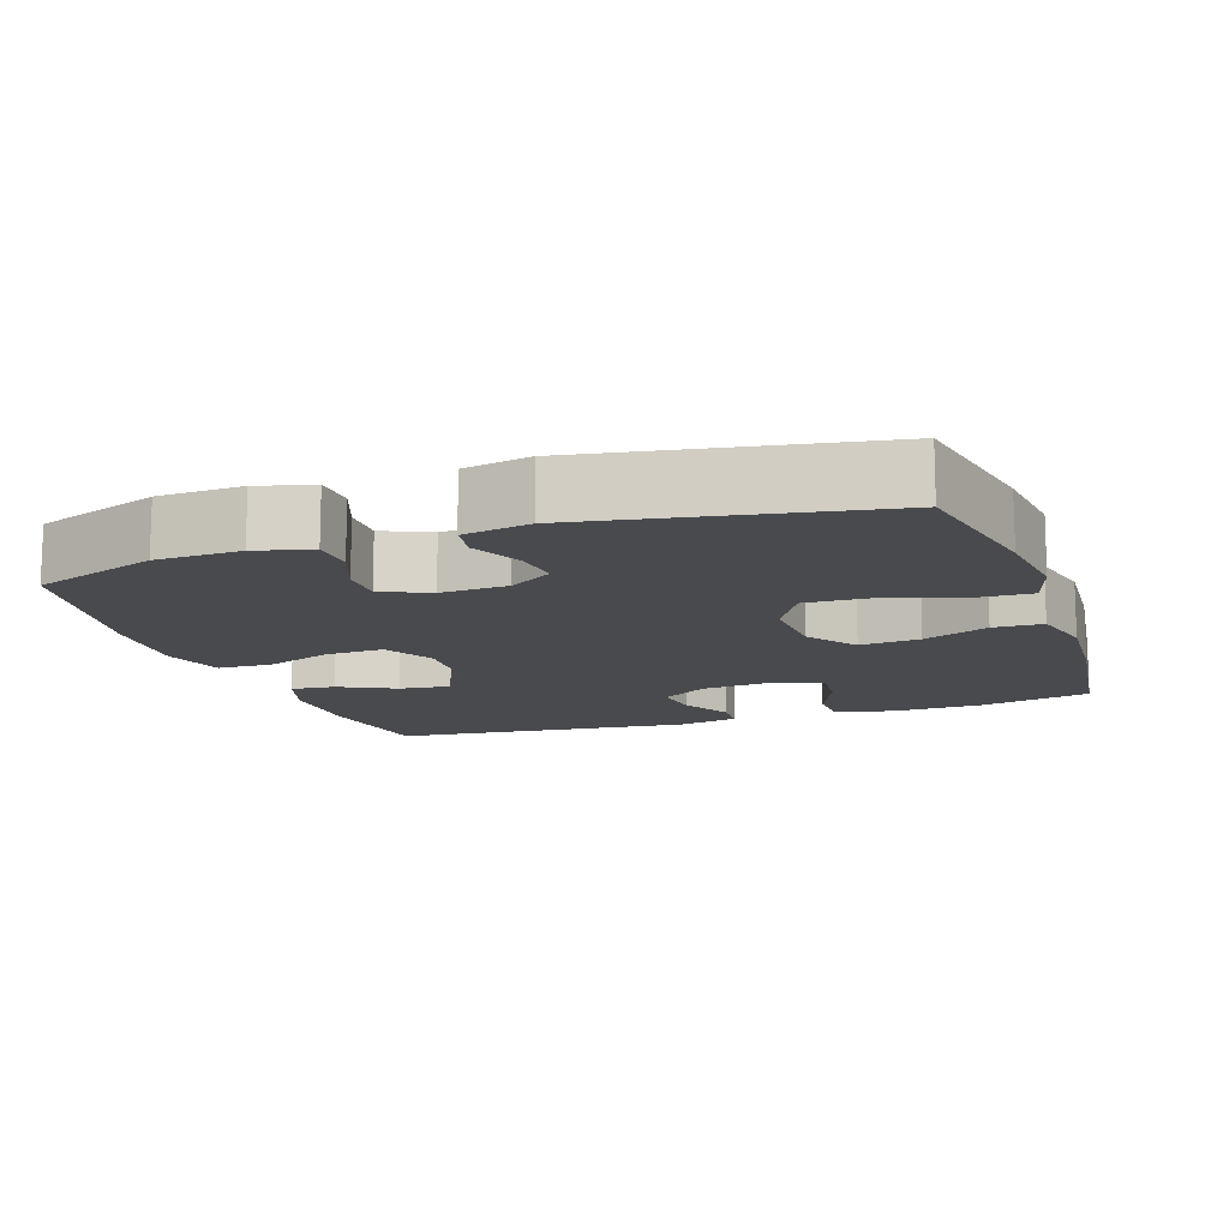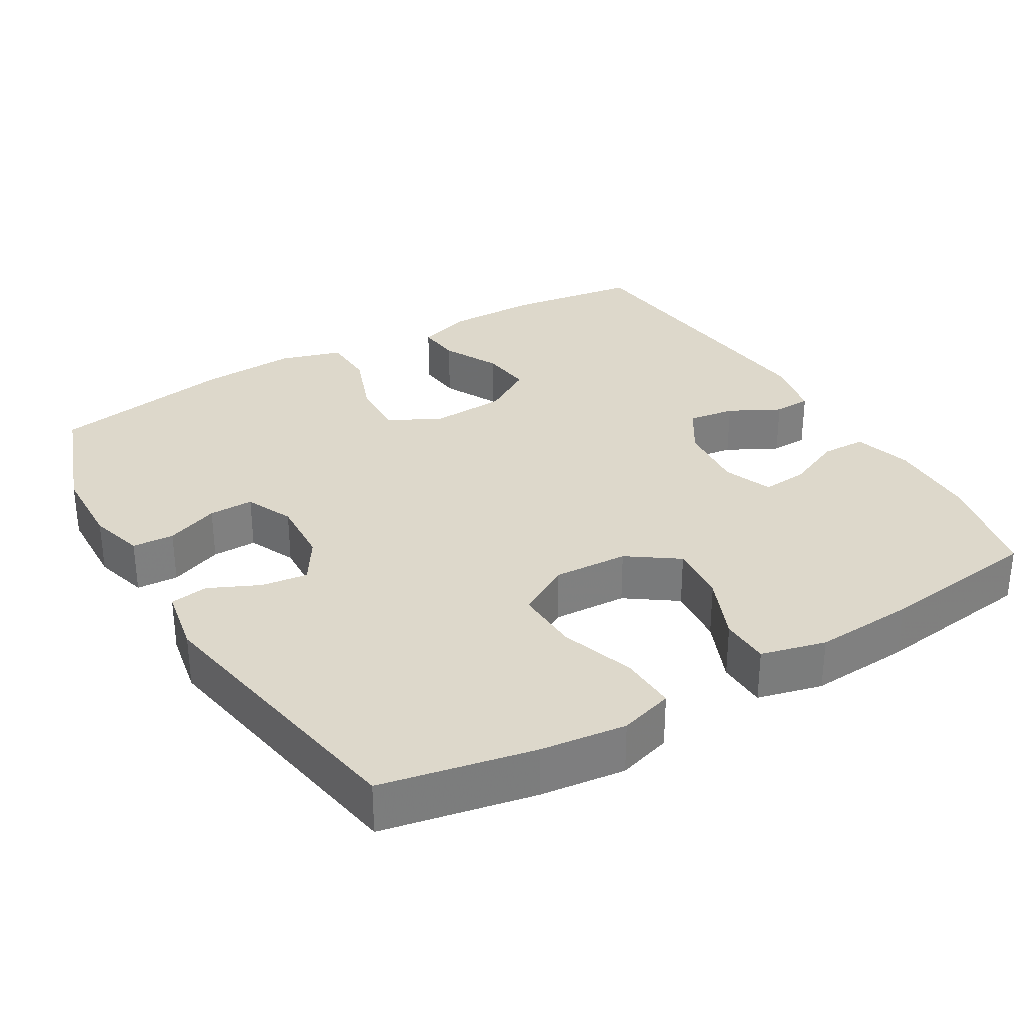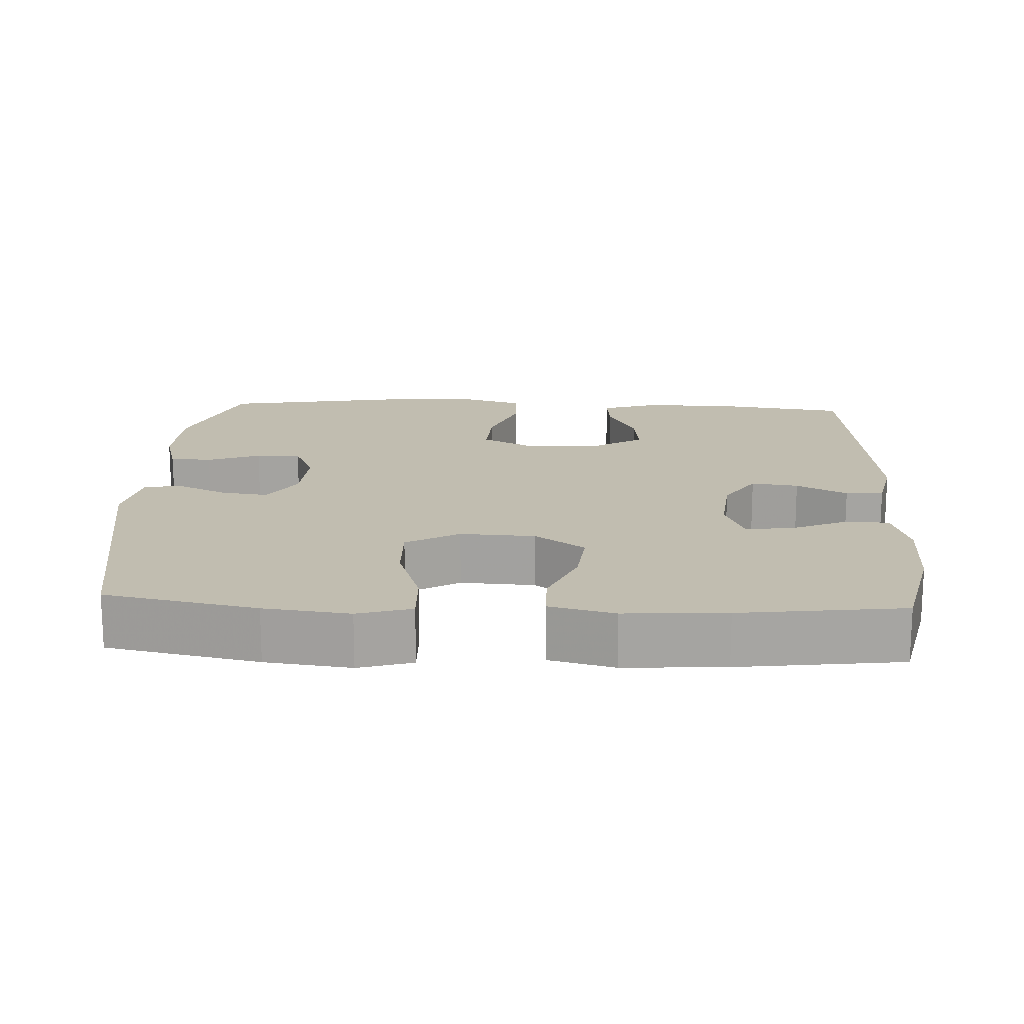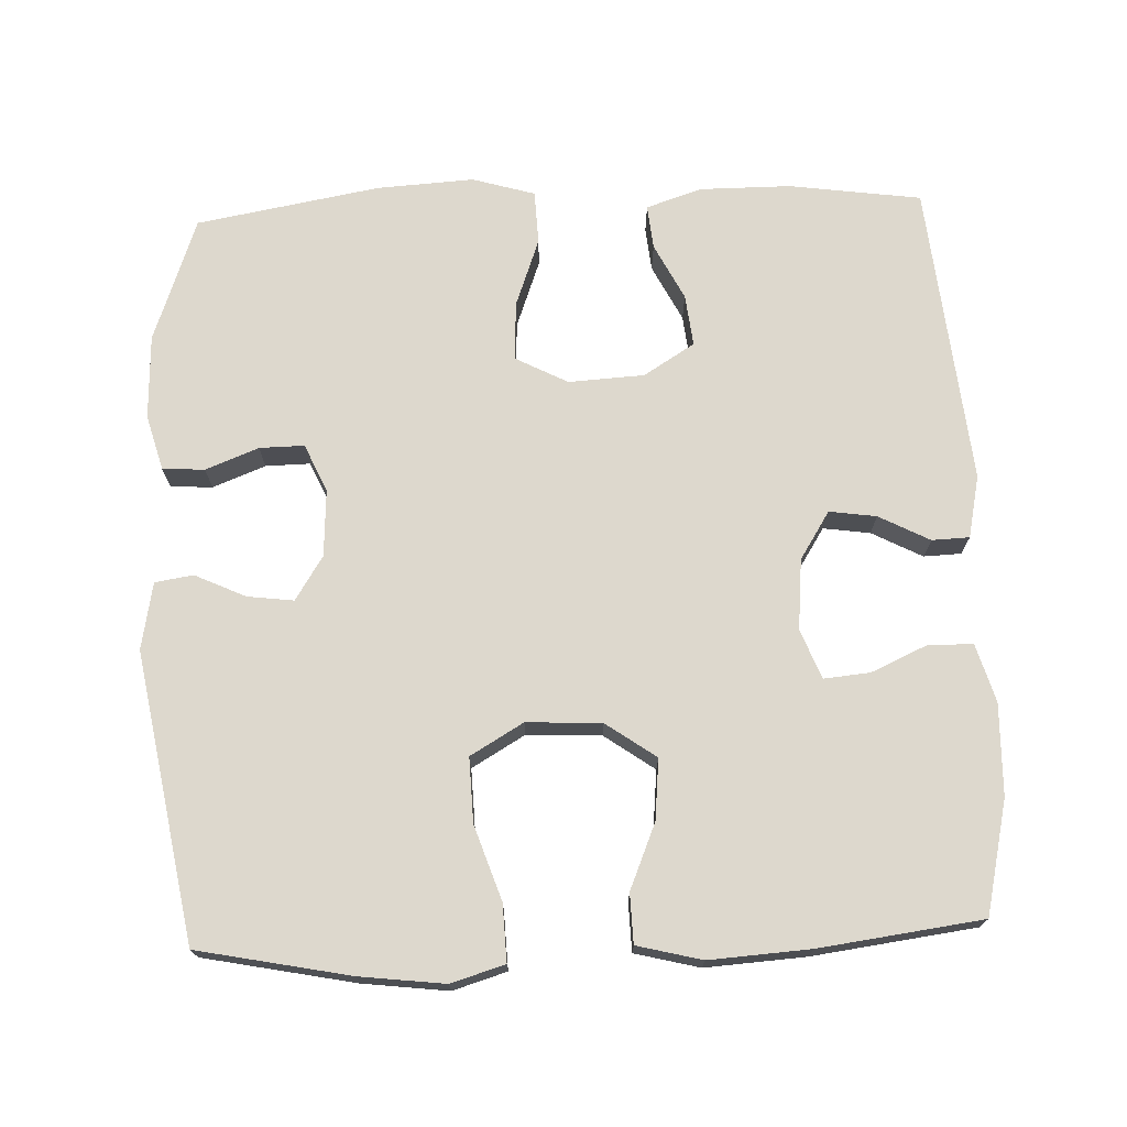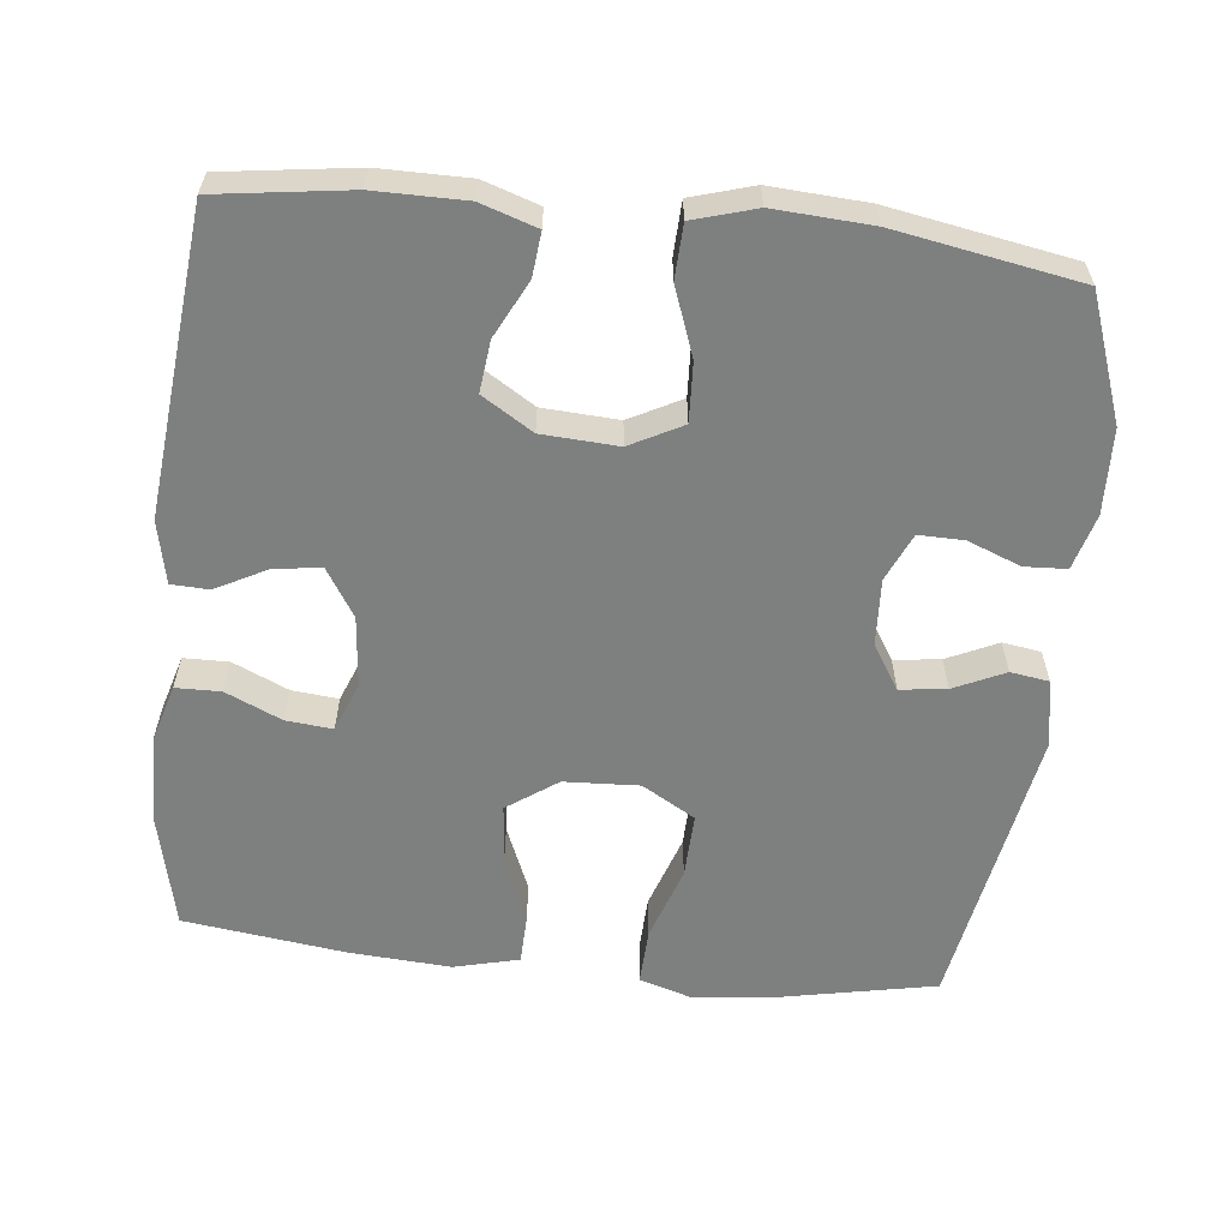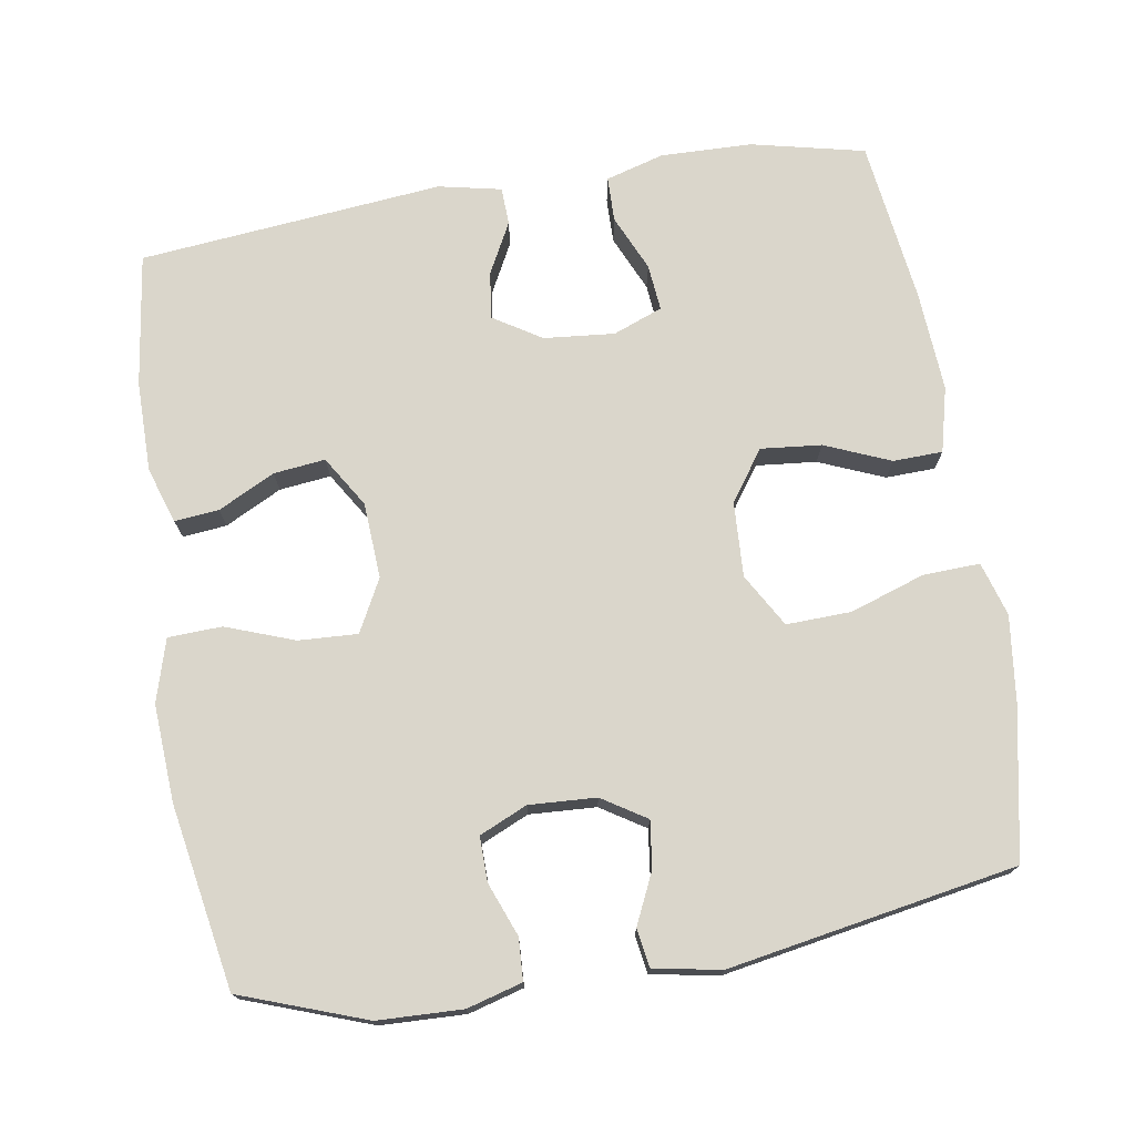
<metadata>
{"format":"obj","ext":"obj","renderer":"f3d","projection":"perspective","resolution":1024,"background":"white","views":[{"elev":-12.9,"azim":19.0,"up":"+Y"},{"elev":31.4,"azim":59.4,"up":"+Y"},{"elev":16.7,"azim":92.9,"up":"+Y"},{"elev":72.3,"azim":87.8,"up":"+Y"},{"elev":-59.6,"azim":-96.2,"up":"+Y"},{"elev":74.0,"azim":-9.2,"up":"+Y"}]}
</metadata>
<code>
v -0.5 0.07 -0.5
v -0.525 0.07 -0.32
v -0.525 0.07 -0.197
v -0.5 0.07 -0.121
v -0.44 0.07 -0.127
v -0.363 0.07 -0.166
v -0.293 0.07 -0.174
v -0.25 0.07 -0.105
v -0.244 0.07 -0.002
v -0.281 0.07 0.069
v -0.361 0.07 0.065
v -0.454 0.07 0.031
v -0.527 0.07 0.034
v -0.552 0.07 0.119
v -0.544 0.07 0.251
v -0.5 0.07 0.5
v -0.33 0.07 0.561
v -0.215 0.07 0.565
v -0.14 0.07 0.544
v -0.137 0.07 0.487
v -0.165 0.07 0.415
v -0.166 0.07 0.354
v -0.101 0.07 0.325
v -0.01 0.07 0.33
v 0.05 0.07 0.368
v 0.042 0.07 0.431
v 0.01 0.07 0.5
v 0.018 0.07 0.552
v 0.109 0.07 0.569
v 0.5 0.07 0.5
v 0.541 0.07 0.294
v 0.555 0.07 0.178
v 0.533 0.07 0.105
v 0.456 0.07 0.108
v 0.355 0.07 0.142
v 0.267 0.07 0.145
v 0.225 0.07 0.073
v 0.23 0.07 -0.029
v 0.278 0.07 -0.097
v 0.36 0.07 -0.089
v 0.449 0.07 -0.052
v 0.516 0.07 -0.054
v 0.538 0.07 -0.142
v 0.529 0.07 -0.279
v 0.5 0.07 -0.5
v 0.346 0.07 -0.535
v 0.222 0.07 -0.538
v 0.143 0.07 -0.515
v 0.142 0.07 -0.454
v 0.176 0.07 -0.378
v 0.182 0.07 -0.315
v 0.115 0.07 -0.289
v 0.019 0.07 -0.298
v -0.046 0.07 -0.339
v -0.037 0.07 -0.403
v -0.001 0.07 -0.472
v -0.003 0.07 -0.523
v -0.088 0.07 -0.541
v -0.5 0 -0.5
v -0.525 0 -0.32
v -0.525 0 -0.197
v -0.5 0 -0.121
v -0.44 0 -0.127
v -0.363 0 -0.166
v -0.293 0 -0.174
v -0.25 0 -0.105
v -0.244 0 -0.002
v -0.281 0 0.069
v -0.361 0 0.065
v -0.454 0 0.031
v -0.527 0 0.034
v -0.552 0 0.119
v -0.544 0 0.251
v -0.5 0 0.5
v -0.33 0 0.561
v -0.215 0 0.565
v -0.14 0 0.544
v -0.137 0 0.487
v -0.165 0 0.415
v -0.166 0 0.354
v -0.101 0 0.325
v -0.01 0 0.33
v 0.05 0 0.368
v 0.042 0 0.431
v 0.01 0 0.5
v 0.018 0 0.552
v 0.109 0 0.569
v 0.5 0 0.5
v 0.541 0 0.294
v 0.555 0 0.178
v 0.533 0 0.105
v 0.456 0 0.108
v 0.355 0 0.142
v 0.267 0 0.145
v 0.225 0 0.073
v 0.23 0 -0.029
v 0.278 0 -0.097
v 0.36 0 -0.089
v 0.449 0 -0.052
v 0.516 0 -0.054
v 0.538 0 -0.142
v 0.529 0 -0.279
v 0.5 0 -0.5
v 0.346 0 -0.535
v 0.222 0 -0.538
v 0.143 0 -0.515
v 0.142 0 -0.454
v 0.176 0 -0.378
v 0.182 0 -0.315
v 0.115 0 -0.289
v 0.019 0 -0.298
v -0.046 0 -0.339
v -0.037 0 -0.403
v -0.001 0 -0.472
v -0.003 0 -0.523
v -0.088 0 -0.541
f 4 5 6
f 3 4 6
f 2 3 6
f 1 2 6
f 58 1 6
f 57 58 6
f 56 57 6
f 55 56 6
f 54 55 6 7
f 53 54 7 8
f 52 53 8 9
f 51 52 9 10
f 48 49 50
f 47 48 50
f 46 47 50
f 45 46 50
f 44 45 50
f 43 44 50
f 42 43 50
f 41 42 50
f 40 41 50
f 39 40 50 51
f 38 39 51 10
f 33 34 35
f 32 33 35
f 31 32 35
f 30 31 35
f 29 30 35
f 28 29 35
f 27 28 35
f 26 27 35
f 25 26 35 36
f 24 25 36 37
f 19 20 21
f 18 19 21
f 17 18 21
f 16 17 21
f 15 16 21
f 14 15 21
f 13 14 21
f 12 13 21
f 11 12 21
f 10 11 21 22
f 37 38 10
f 24 37 10
f 23 24 10
f 10 22 23
f 64 63 62
f 64 62 61
f 64 61 60
f 64 60 59
f 64 59 116
f 64 116 115
f 64 115 114
f 64 114 113
f 65 64 113 112
f 66 65 112 111
f 67 66 111 110
f 68 67 110 109
f 108 107 106
f 108 106 105
f 108 105 104
f 108 104 103
f 108 103 102
f 108 102 101
f 108 101 100
f 108 100 99
f 108 99 98
f 109 108 98 97
f 68 109 97 96
f 93 92 91
f 93 91 90
f 93 90 89
f 93 89 88
f 93 88 87
f 93 87 86
f 93 86 85
f 93 85 84
f 94 93 84 83
f 95 94 83 82
f 79 78 77
f 79 77 76
f 79 76 75
f 79 75 74
f 79 74 73
f 79 73 72
f 79 72 71
f 79 71 70
f 79 70 69
f 80 79 69 68
f 68 96 95
f 68 95 82
f 68 82 81
f 81 80 68
f 1 59 60 2
f 2 60 61 3
f 3 61 62 4
f 4 62 63 5
f 5 63 64 6
f 6 64 65 7
f 7 65 66 8
f 8 66 67 9
f 9 67 68 10
f 10 68 69 11
f 11 69 70 12
f 12 70 71 13
f 13 71 72 14
f 14 72 73 15
f 15 73 74 16
f 16 74 75 17
f 17 75 76 18
f 18 76 77 19
f 19 77 78 20
f 20 78 79 21
f 21 79 80 22
f 22 80 81 23
f 23 81 82 24
f 24 82 83 25
f 25 83 84 26
f 26 84 85 27
f 27 85 86 28
f 28 86 87 29
f 29 87 88 30
f 30 88 89 31
f 31 89 90 32
f 32 90 91 33
f 33 91 92 34
f 34 92 93 35
f 35 93 94 36
f 36 94 95 37
f 37 95 96 38
f 38 96 97 39
f 39 97 98 40
f 40 98 99 41
f 41 99 100 42
f 42 100 101 43
f 43 101 102 44
f 44 102 103 45
f 45 103 104 46
f 46 104 105 47
f 47 105 106 48
f 48 106 107 49
f 49 107 108 50
f 50 108 109 51
f 51 109 110 52
f 52 110 111 53
f 53 111 112 54
f 54 112 113 55
f 55 113 114 56
f 56 114 115 57
f 57 115 116 58
f 58 116 59 1

</code>
